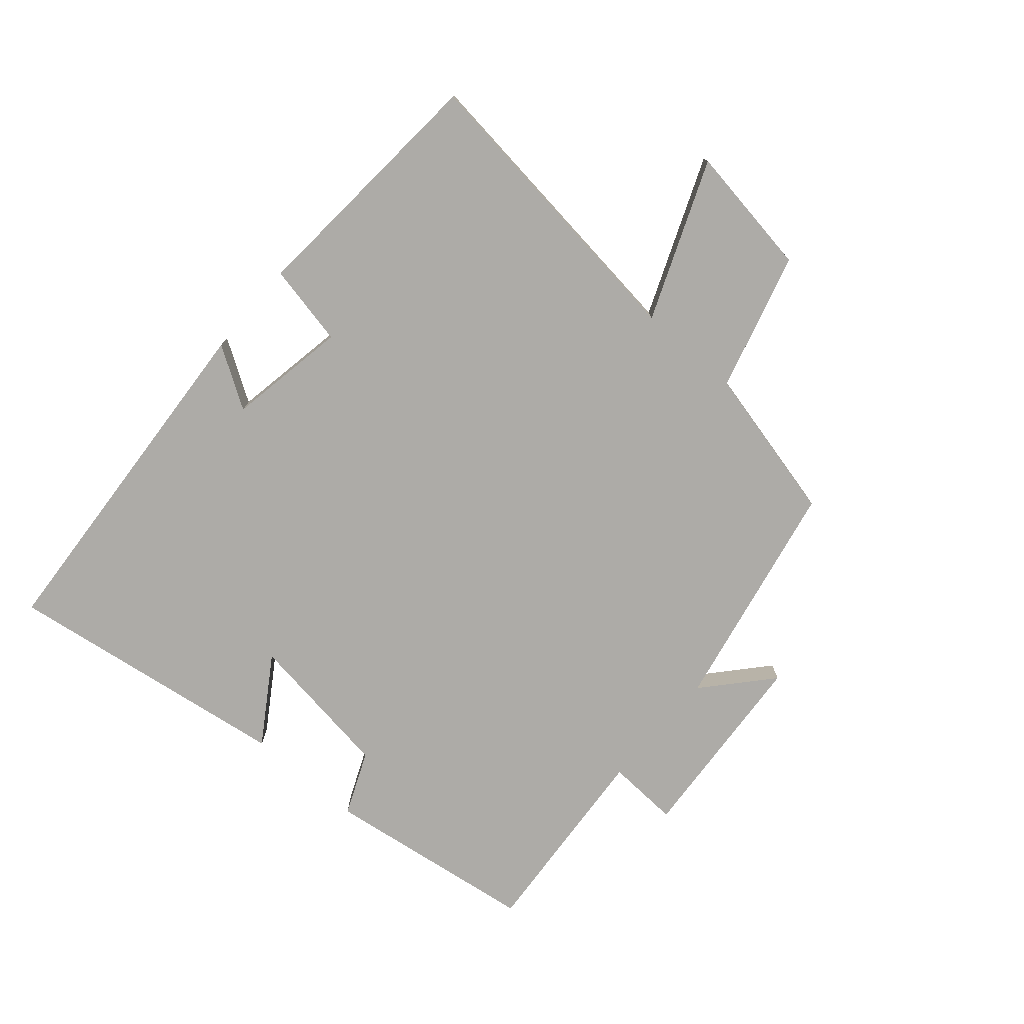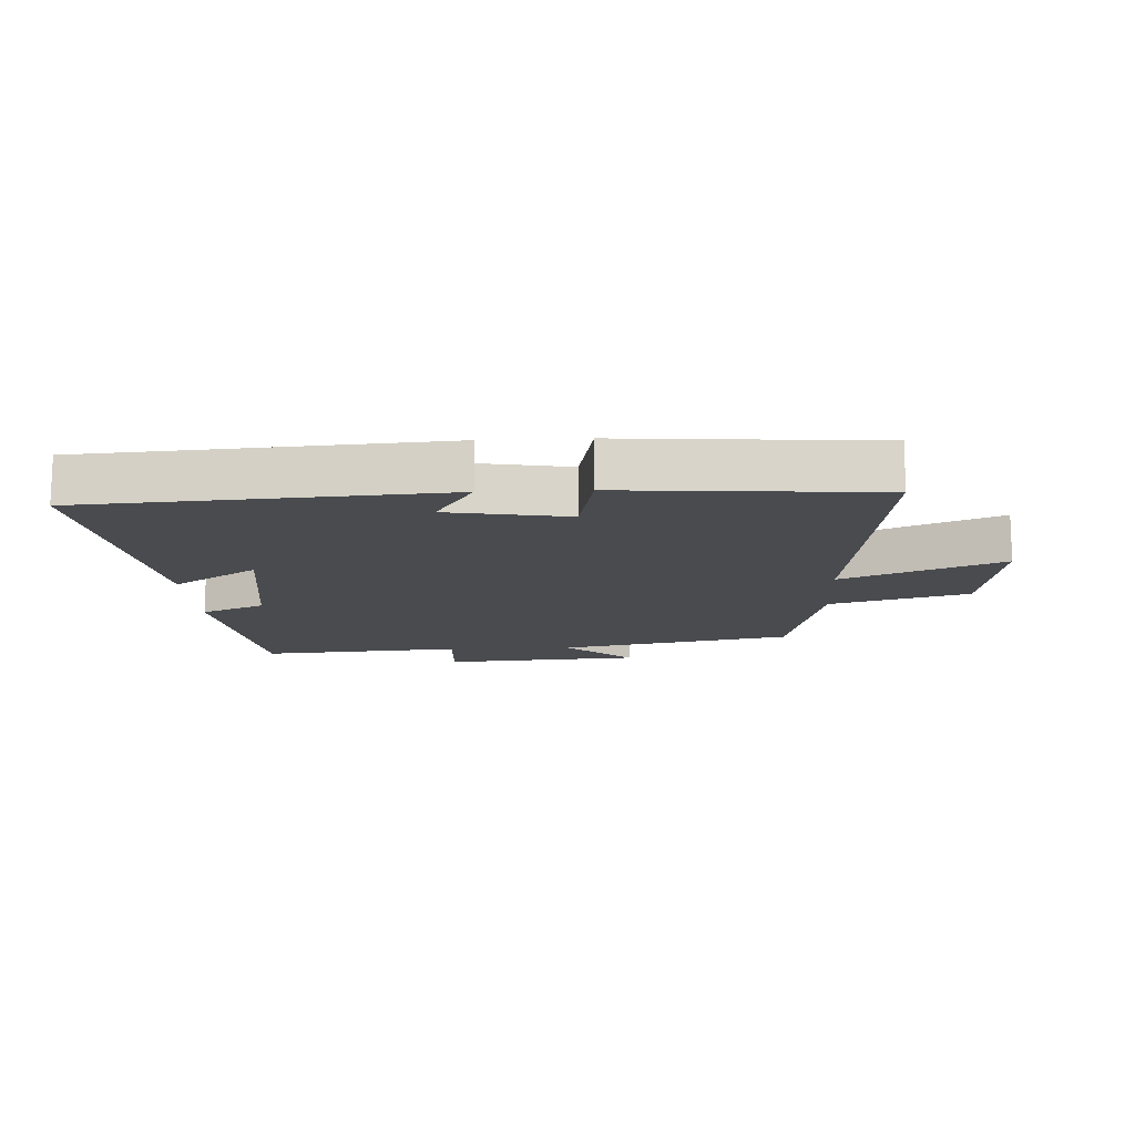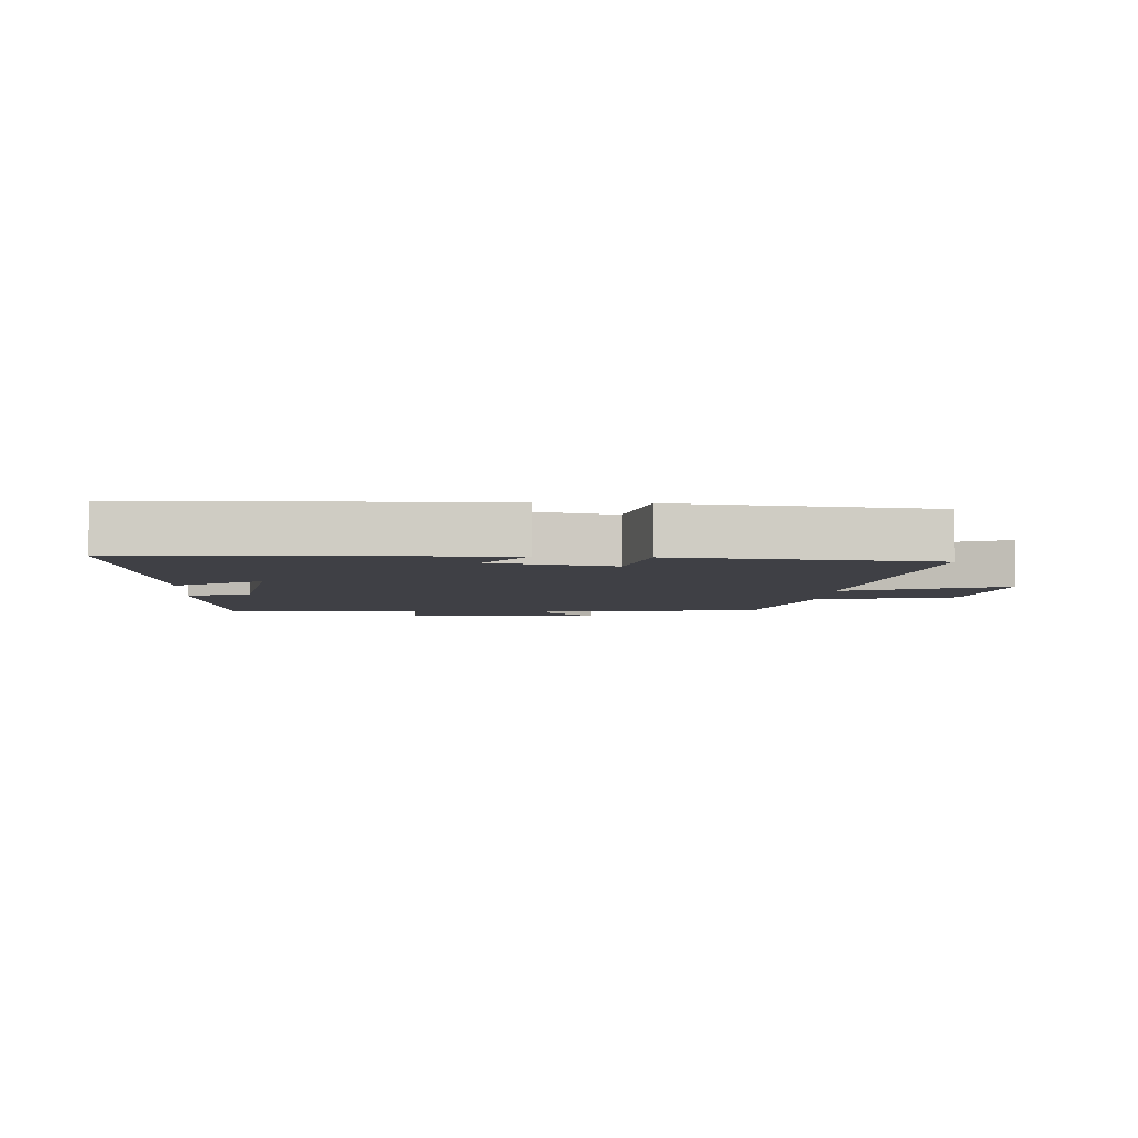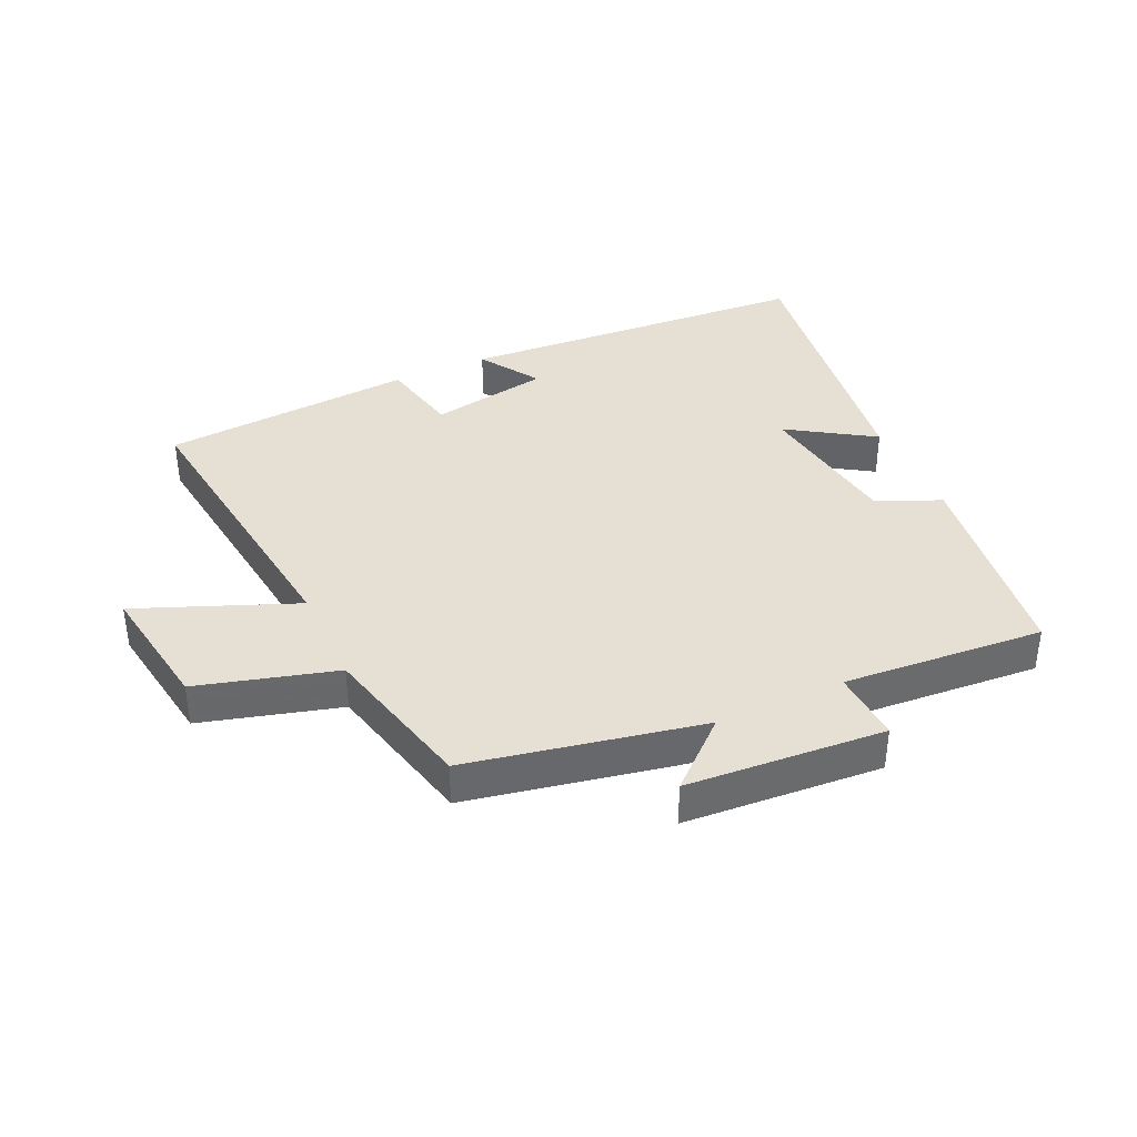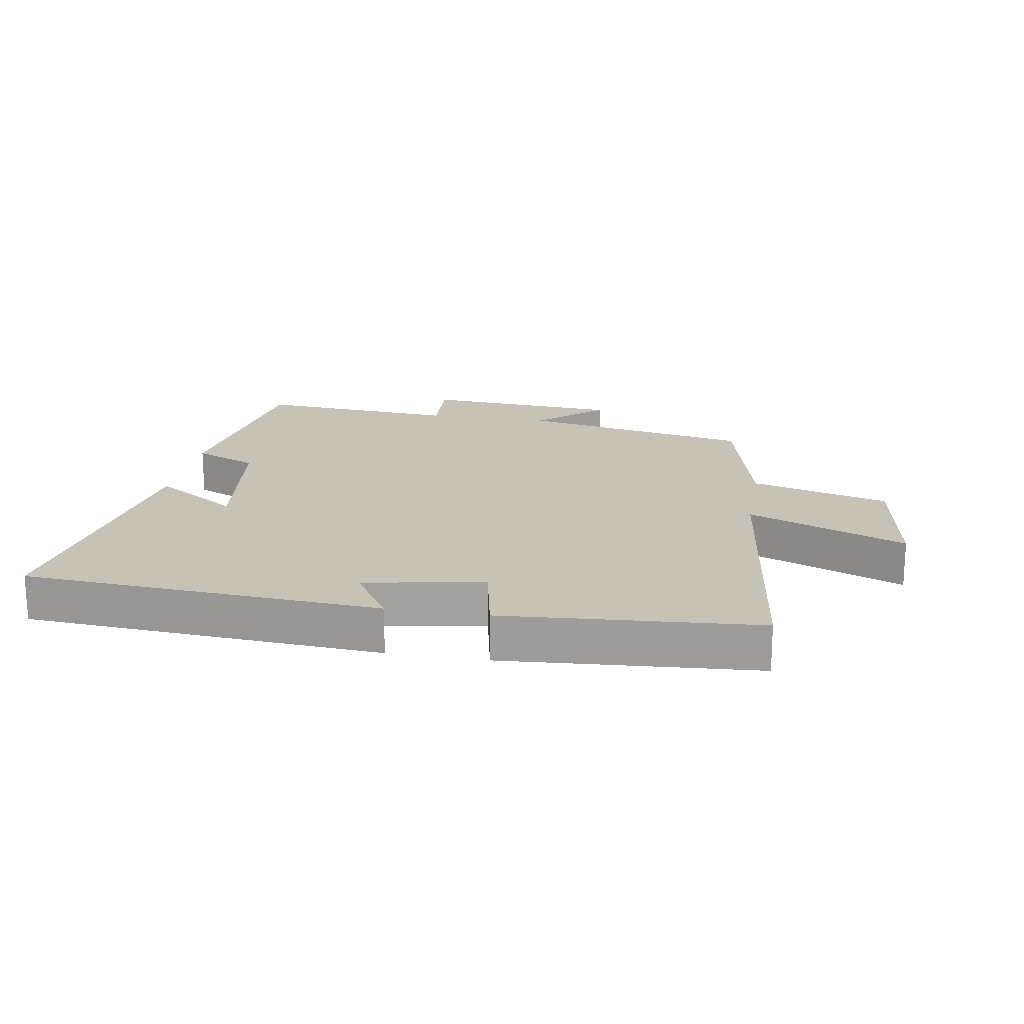
<metadata>
{"format":"obj","ext":"obj","renderer":"f3d","projection":"perspective","resolution":1024,"background":"white","views":[{"elev":-76.4,"azim":49.3,"up":"+Y"},{"elev":-13.8,"azim":3.0,"up":"+Y"},{"elev":-5.2,"azim":-4.6,"up":"+Y"},{"elev":37.9,"azim":155.3,"up":"+Y"},{"elev":18.9,"azim":9.8,"up":"+Y"}]}
</metadata>
<code>
v 0.559 0.07 0.469
v 0.5 0.07 -0.012
v 0.751 0.07 0.089
v 0.719 0.07 -0.119
v 0.5 0.07 -0.18
v 0.441 0.07 -0.427
v 0.071 0.07 -0.5
v 0.175 0.07 -0.593
v -0.139 0.07 -0.615
v -0.133 0.07 -0.5
v -0.453 0.07 -0.524
v -0.5 0.07 -0.186
v -0.399 0.07 -0.143
v -0.365 0.07 0.095
v -0.5 0.07 0.008
v -0.565 0.07 0.463
v 0.001 0.07 0.5
v -0.06 0.07 0.404
v 0.13 0.07 0.37
v 0.157 0.07 0.5
v 0.559 0 0.469
v 0.5 0 -0.012
v 0.751 0 0.089
v 0.719 0 -0.119
v 0.5 0 -0.18
v 0.441 0 -0.427
v 0.071 0 -0.5
v 0.175 0 -0.593
v -0.139 0 -0.615
v -0.133 0 -0.5
v -0.453 0 -0.524
v -0.5 0 -0.186
v -0.399 0 -0.143
v -0.365 0 0.095
v -0.5 0 0.008
v -0.565 0 0.463
v 0.001 0 0.5
v -0.06 0 0.404
v 0.13 0 0.37
v 0.157 0 0.5
f 19 20 1 2
f 18 19 2
f 15 16 17 18
f 14 15 18
f 13 14 18 2
f 10 11 12 13
f 10 13 2
f 7 8 9 10
f 5 6 7 10
f 5 10 2 3
f 3 4 5
f 22 21 40 39
f 22 39 38
f 38 37 36 35
f 38 35 34
f 22 38 34 33
f 33 32 31 30
f 22 33 30
f 30 29 28 27
f 30 27 26 25
f 23 22 30 25
f 25 24 23
f 1 21 22 2
f 2 22 23 3
f 3 23 24 4
f 4 24 25 5
f 5 25 26 6
f 6 26 27 7
f 7 27 28 8
f 8 28 29 9
f 9 29 30 10
f 10 30 31 11
f 11 31 32 12
f 12 32 33 13
f 13 33 34 14
f 14 34 35 15
f 15 35 36 16
f 16 36 37 17
f 17 37 38 18
f 18 38 39 19
f 19 39 40 20
f 20 40 21 1

</code>
